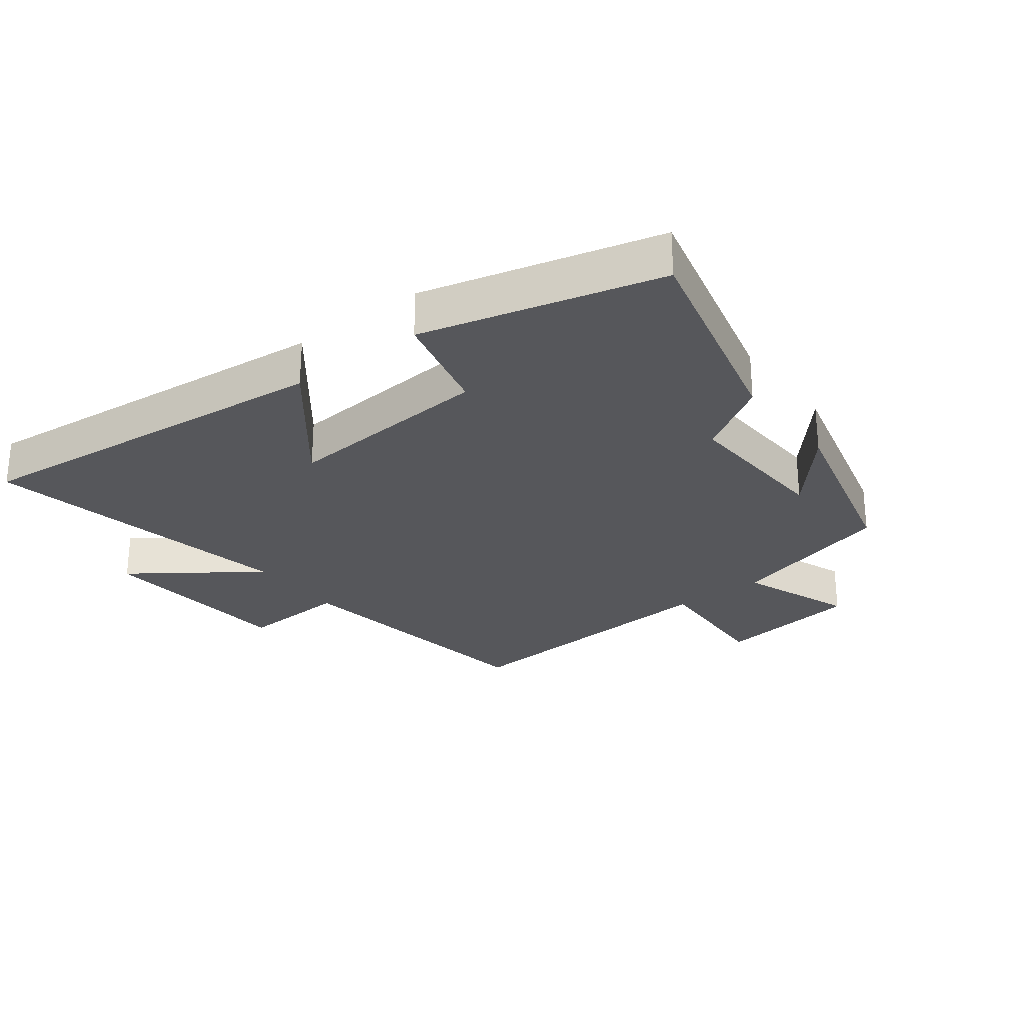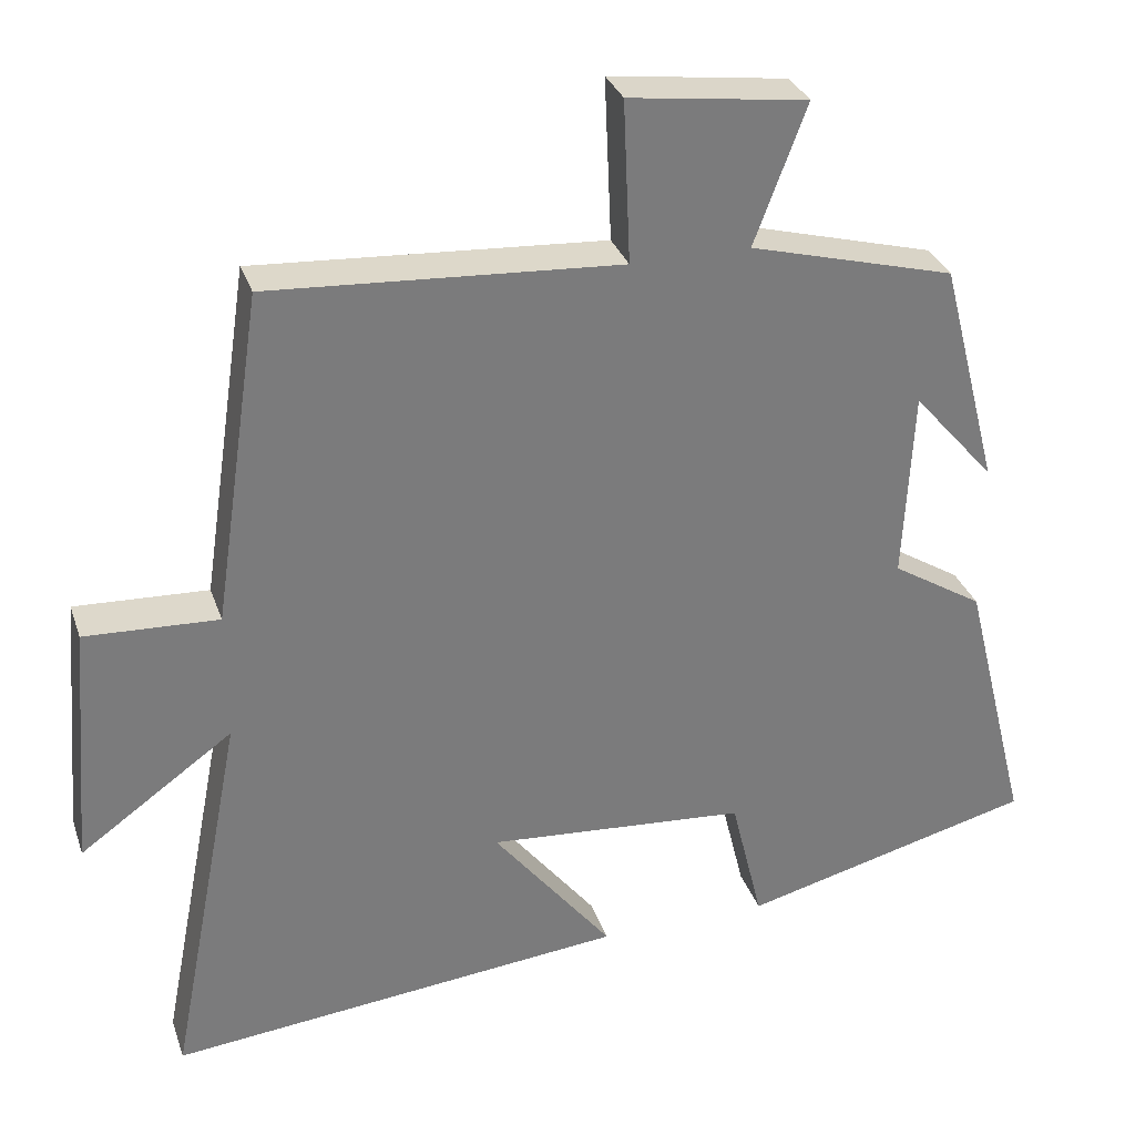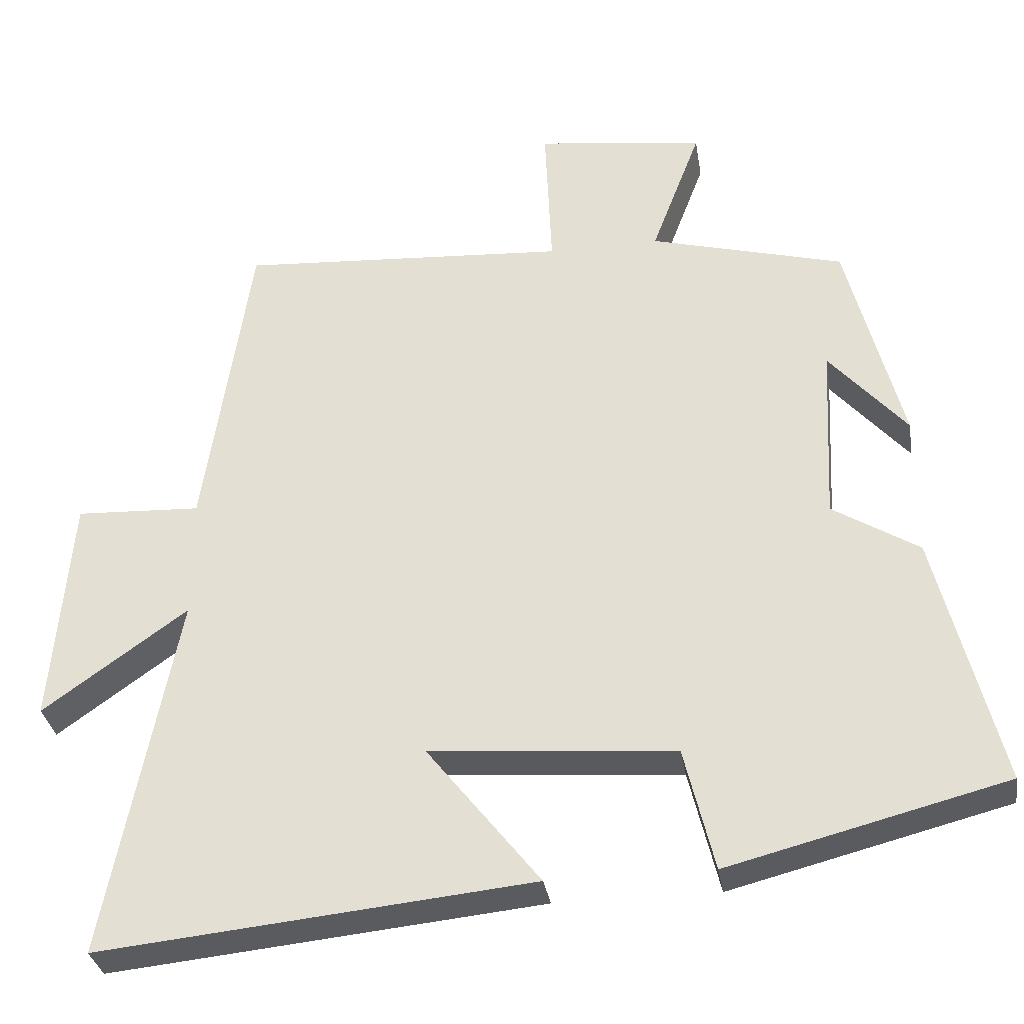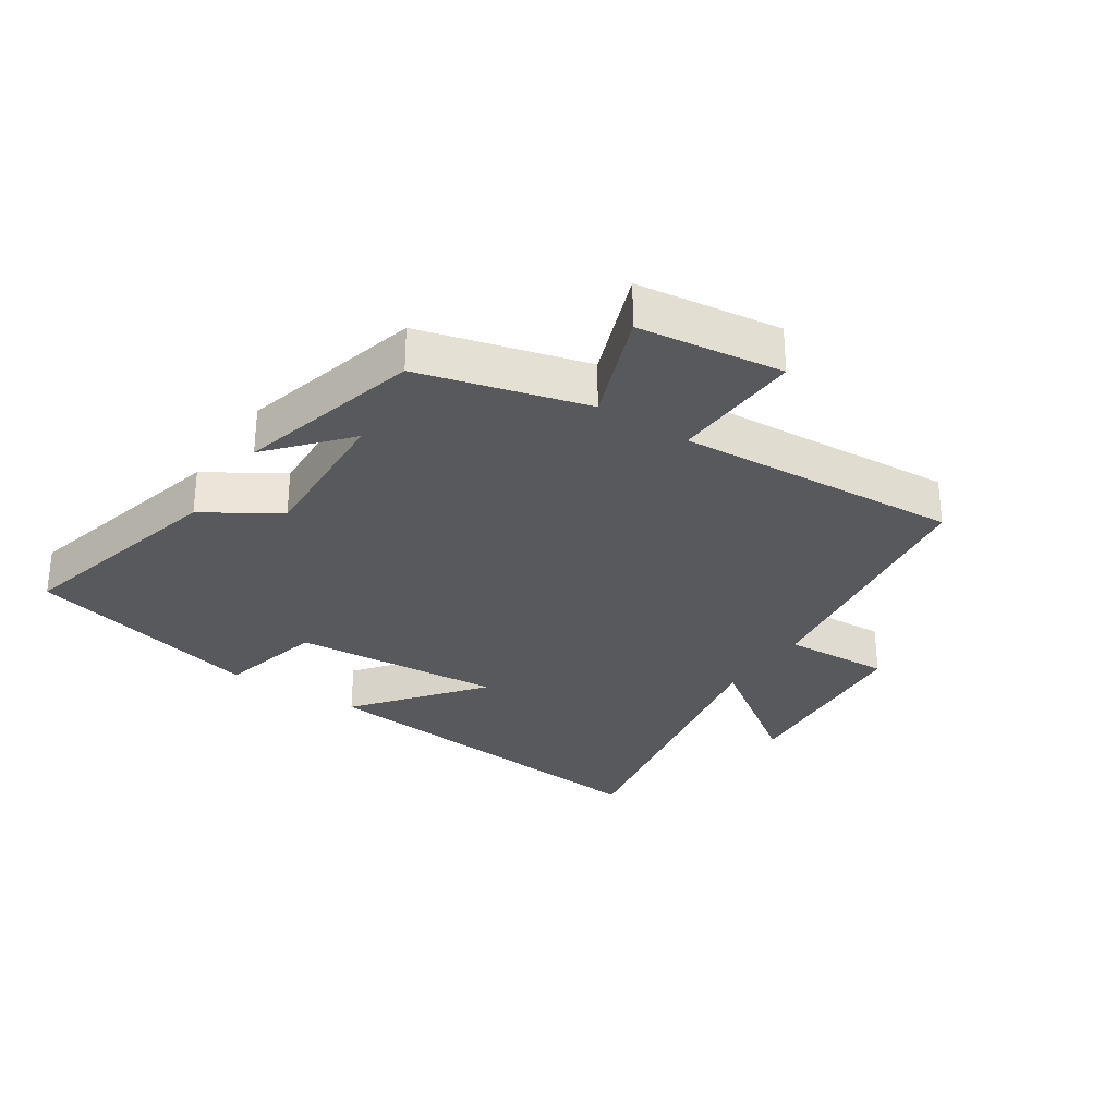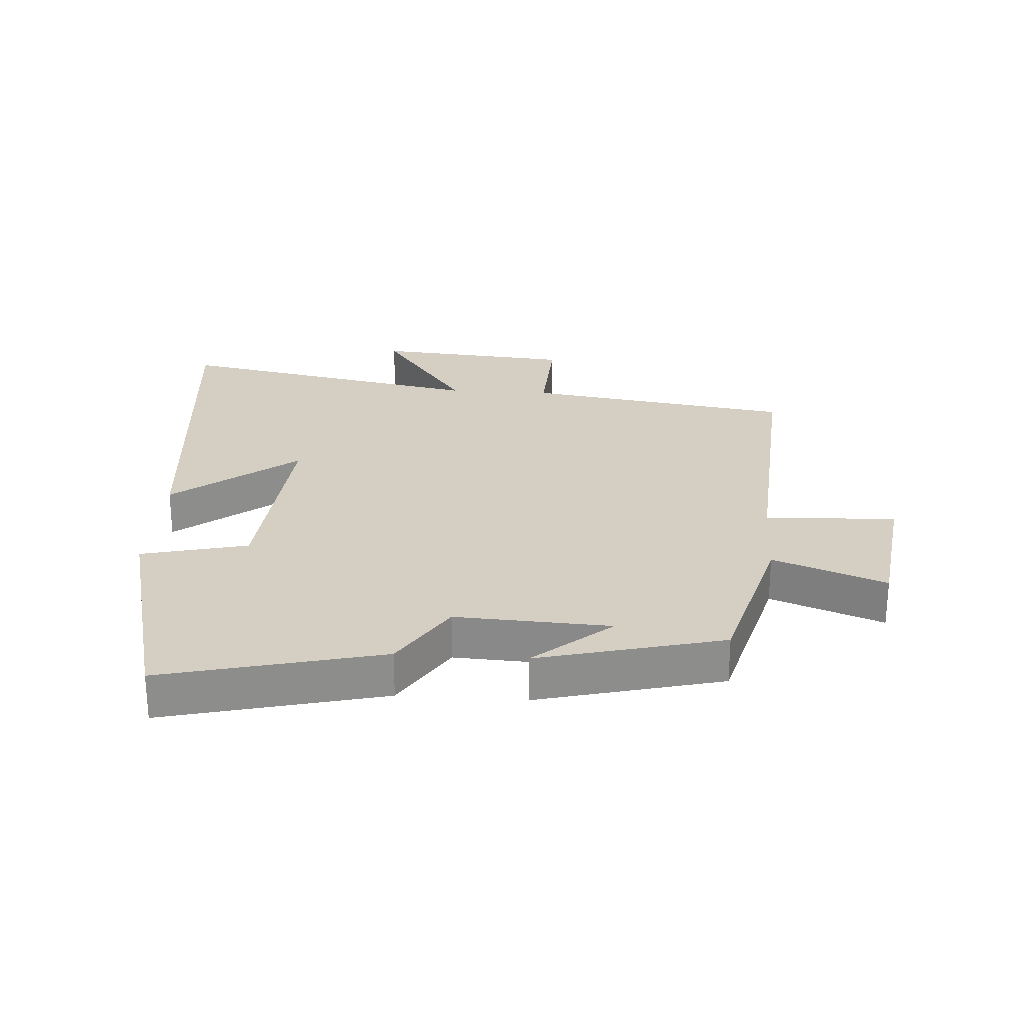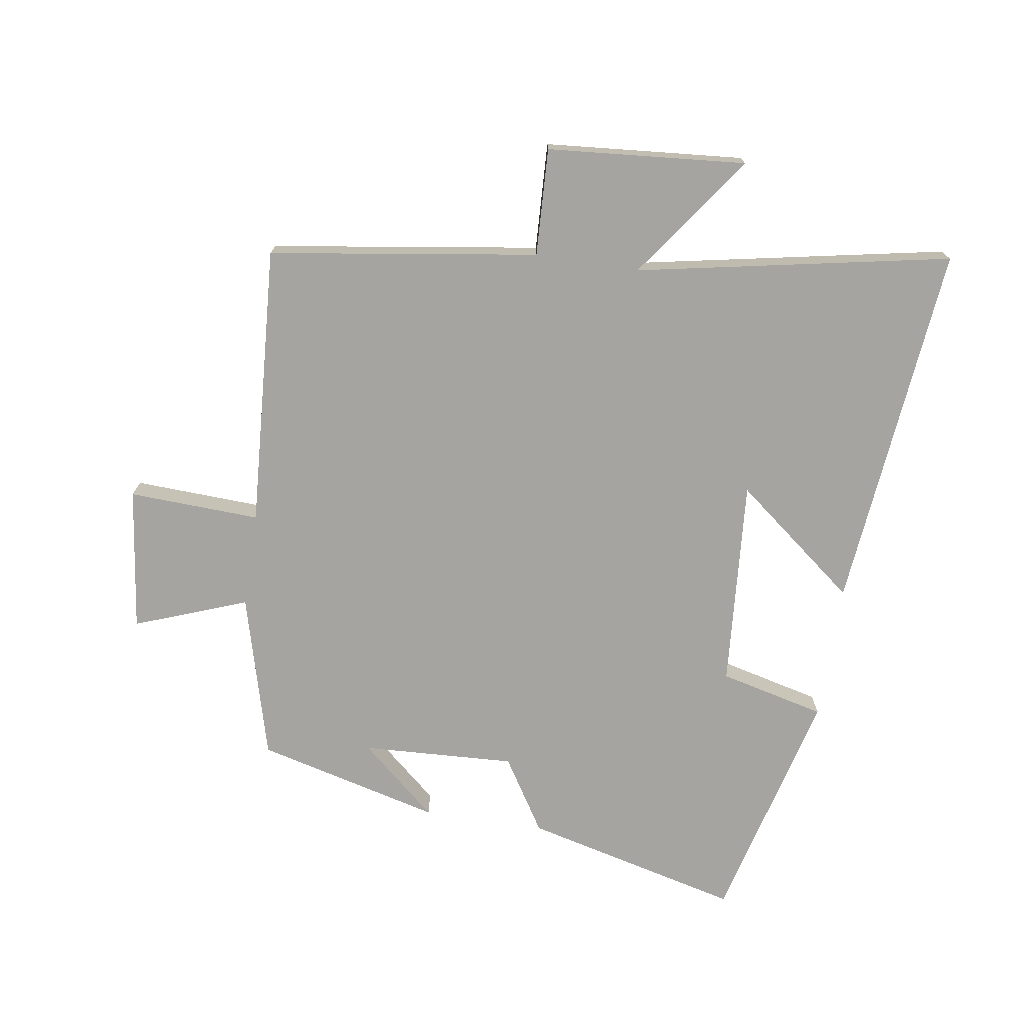
<metadata>
{"format":"obj","ext":"obj","renderer":"f3d","projection":"perspective","resolution":1024,"background":"white","views":[{"elev":-27.2,"azim":-142.6,"up":"+Y"},{"elev":31.5,"azim":162.6,"up":"+Z"},{"elev":-32.5,"azim":-170.9,"up":"+Z"},{"elev":-29.9,"azim":-33.6,"up":"+Y"},{"elev":25.8,"azim":-86.1,"up":"+Y"},{"elev":-73.4,"azim":81.2,"up":"+Y"}]}
</metadata>
<code>
v -0.586 0.07 -0.404
v -0.5 0.07 -0.059
v -0.383 0.07 0.014
v -0.395 0.07 0.258
v -0.5 0.07 0.137
v -0.425 0.07 0.429
v -0.162 0.07 0.5
v -0.229 0.07 0.678
v -0.001 0.07 0.708
v -0.01 0.07 0.5
v 0.437 0.07 0.529
v 0.5 0.07 0.104
v 0.67 0.07 0.112
v 0.696 0.07 -0.202
v 0.5 0.07 -0.062
v 0.596 0.07 -0.558
v 0.01 0.07 -0.5
v 0.163 0.07 -0.306
v -0.169 0.07 -0.332
v -0.21 0.07 -0.5
v -0.586 0 -0.404
v -0.5 0 -0.059
v -0.383 0 0.014
v -0.395 0 0.258
v -0.5 0 0.137
v -0.425 0 0.429
v -0.162 0 0.5
v -0.229 0 0.678
v -0.001 0 0.708
v -0.01 0 0.5
v 0.437 0 0.529
v 0.5 0 0.104
v 0.67 0 0.112
v 0.696 0 -0.202
v 0.5 0 -0.062
v 0.596 0 -0.558
v 0.01 0 -0.5
v 0.163 0 -0.306
v -0.169 0 -0.332
v -0.21 0 -0.5
f 19 20 1 2
f 18 19 2 3
f 15 16 17 18
f 15 18 3 4
f 12 13 14 15
f 10 11 12 15
f 10 15 4
f 7 8 9 10
f 7 10 4
f 6 7 4
f 4 5 6
f 22 21 40 39
f 23 22 39 38
f 38 37 36 35
f 24 23 38 35
f 35 34 33 32
f 35 32 31 30
f 24 35 30
f 30 29 28 27
f 24 30 27
f 24 27 26
f 26 25 24
f 1 21 22 2
f 2 22 23 3
f 3 23 24 4
f 4 24 25 5
f 5 25 26 6
f 6 26 27 7
f 7 27 28 8
f 8 28 29 9
f 9 29 30 10
f 10 30 31 11
f 11 31 32 12
f 12 32 33 13
f 13 33 34 14
f 14 34 35 15
f 15 35 36 16
f 16 36 37 17
f 17 37 38 18
f 18 38 39 19
f 19 39 40 20
f 20 40 21 1

</code>
